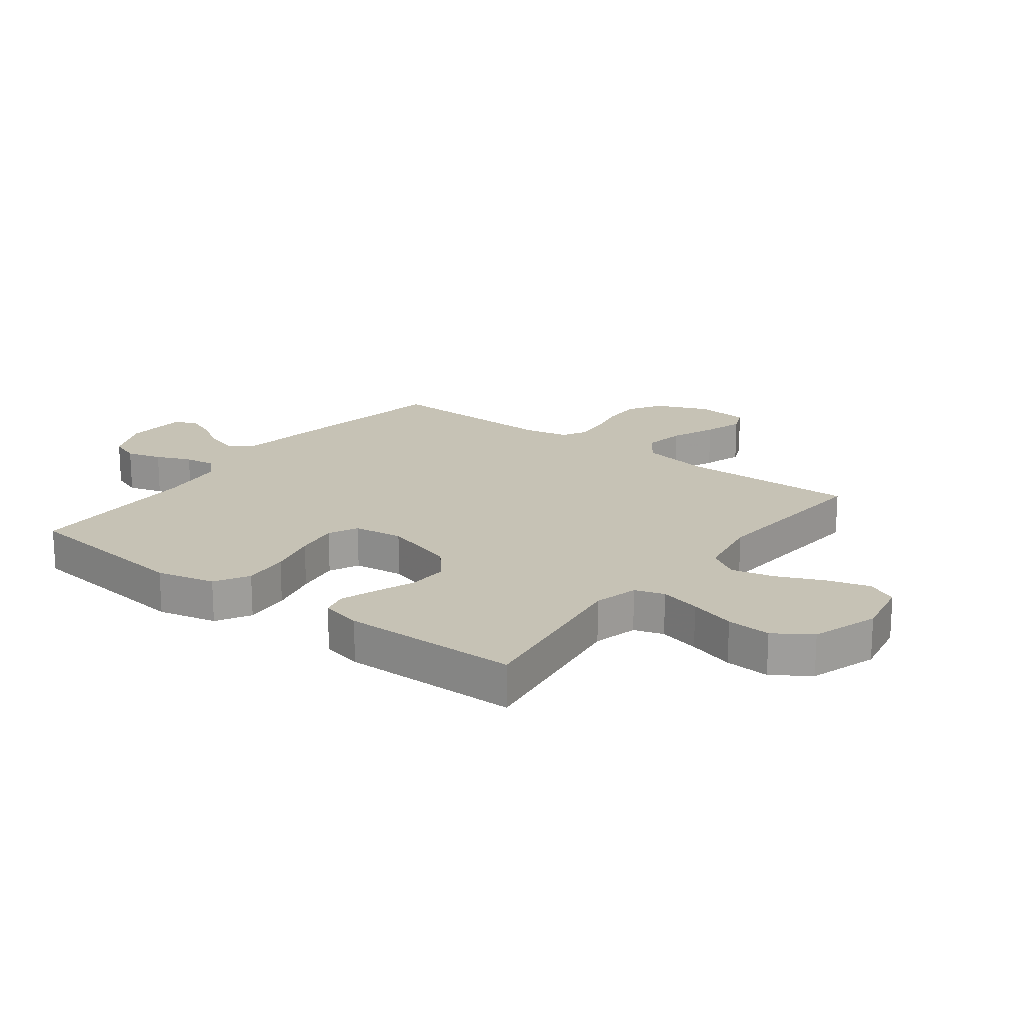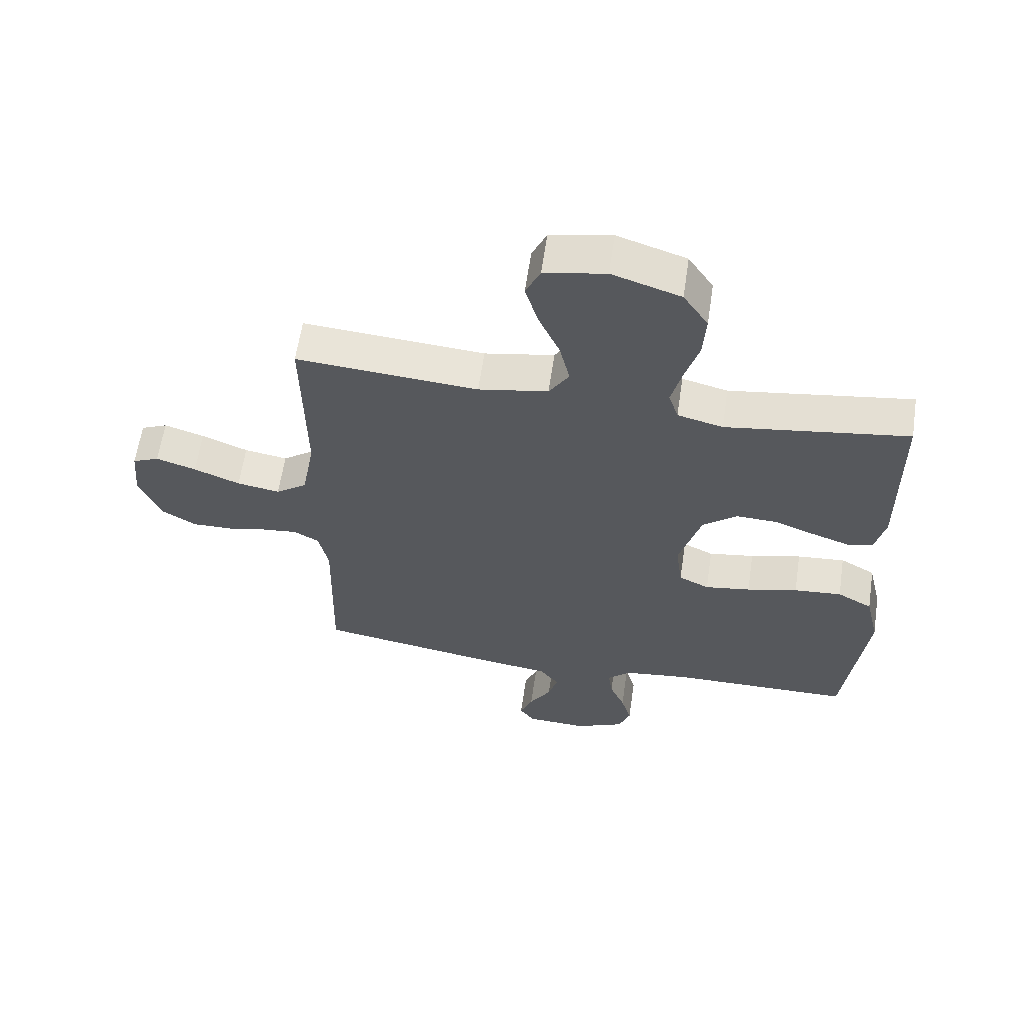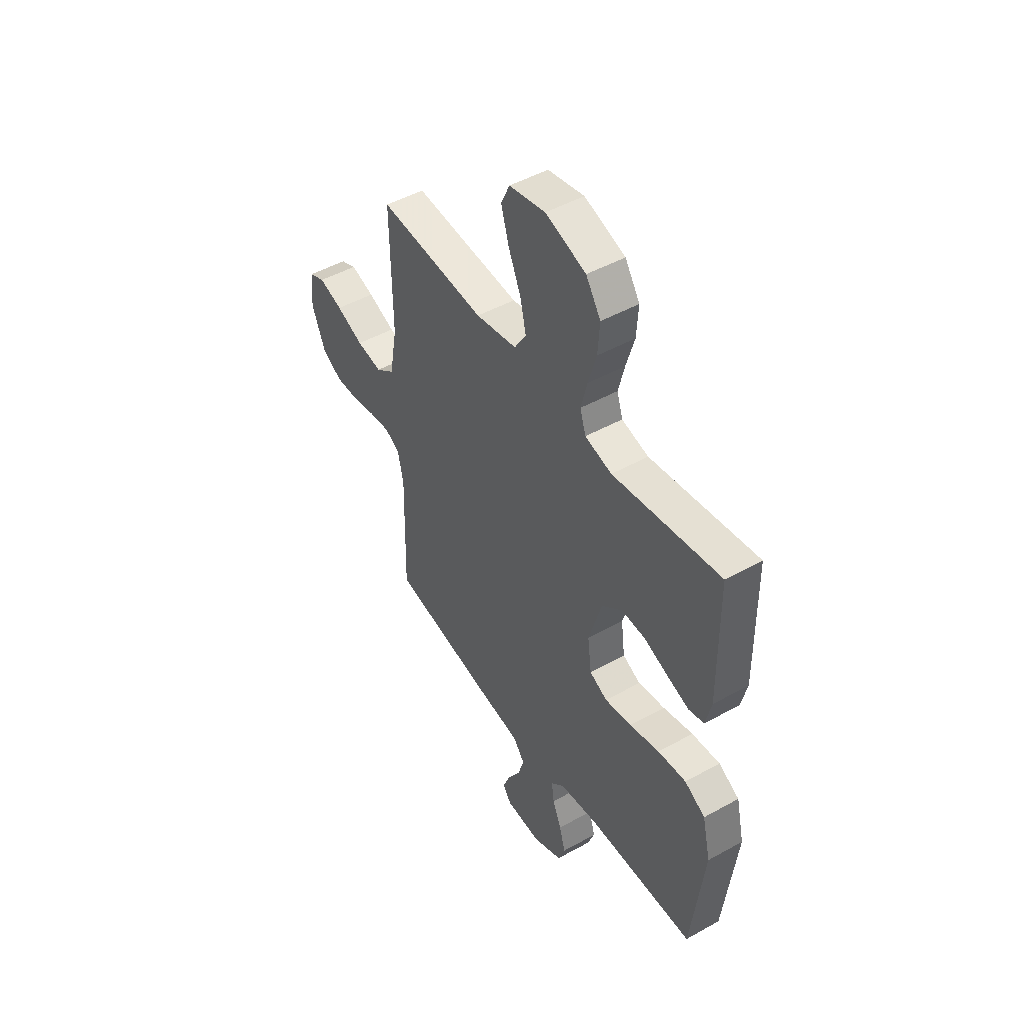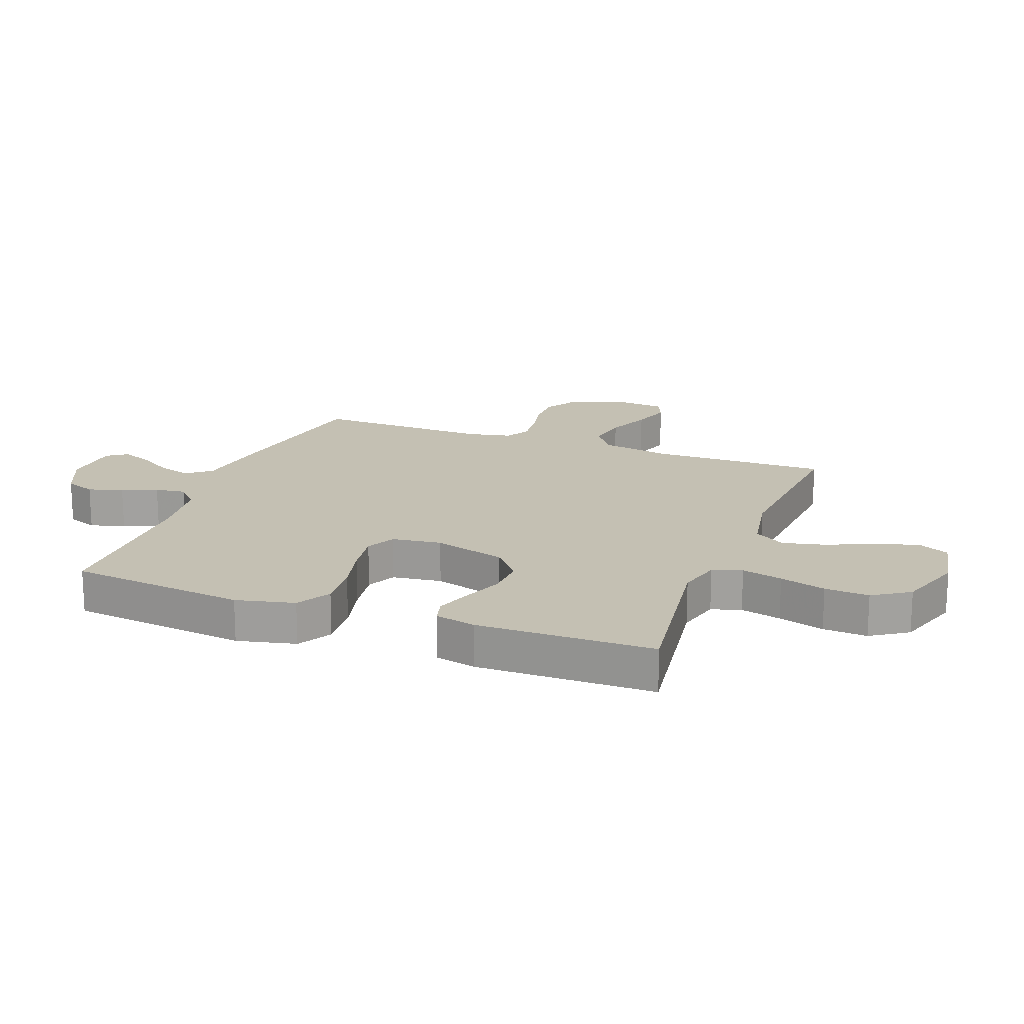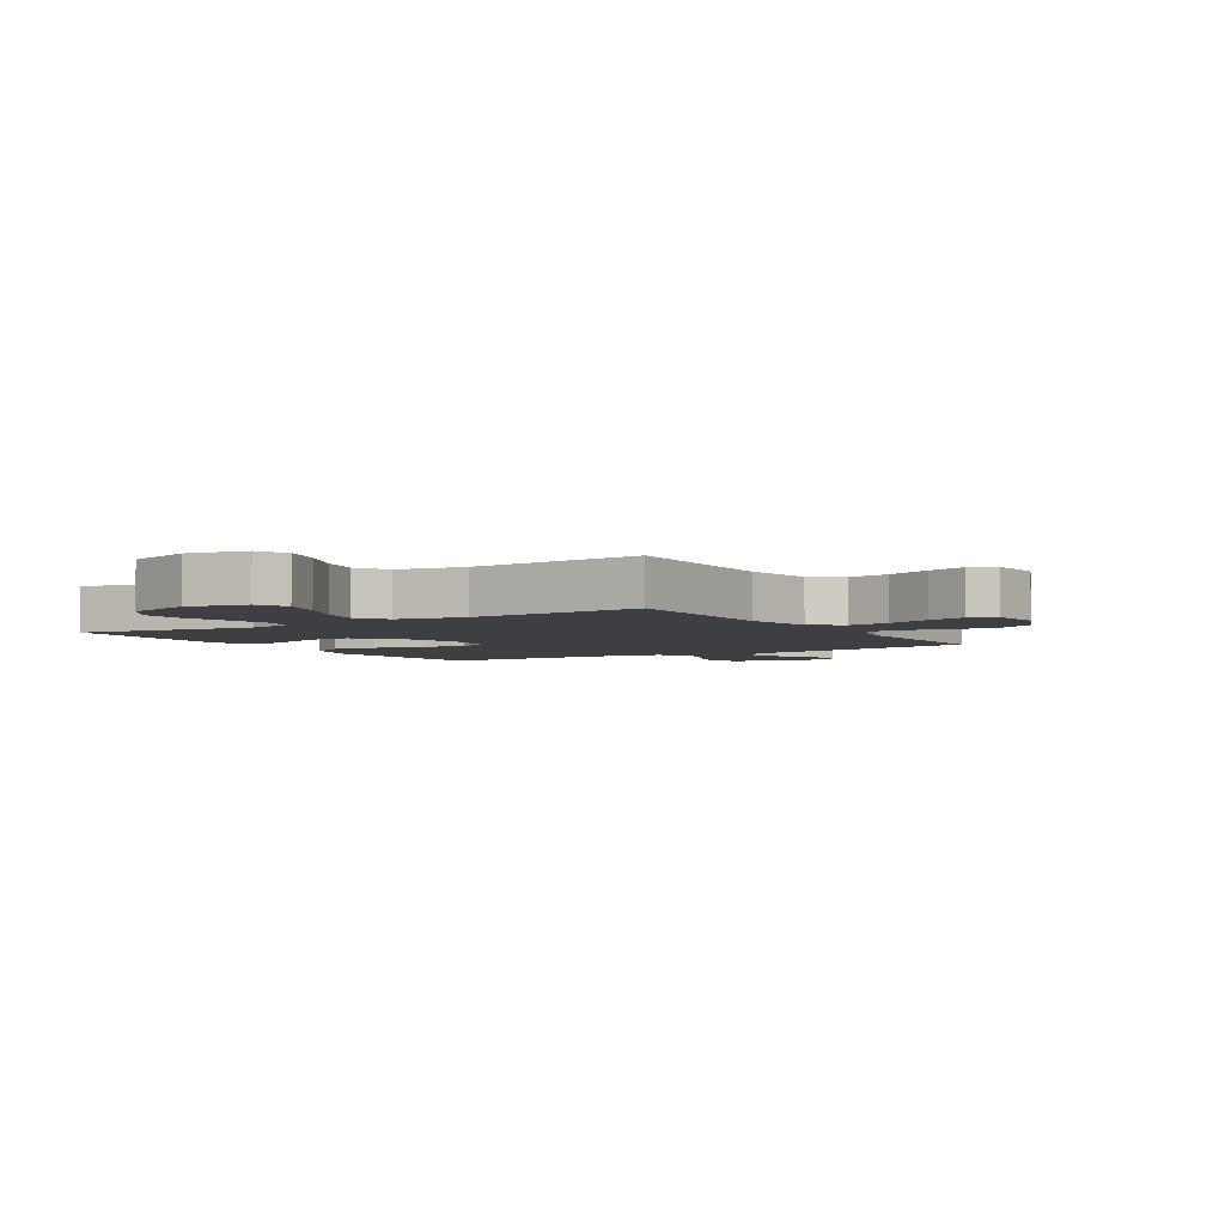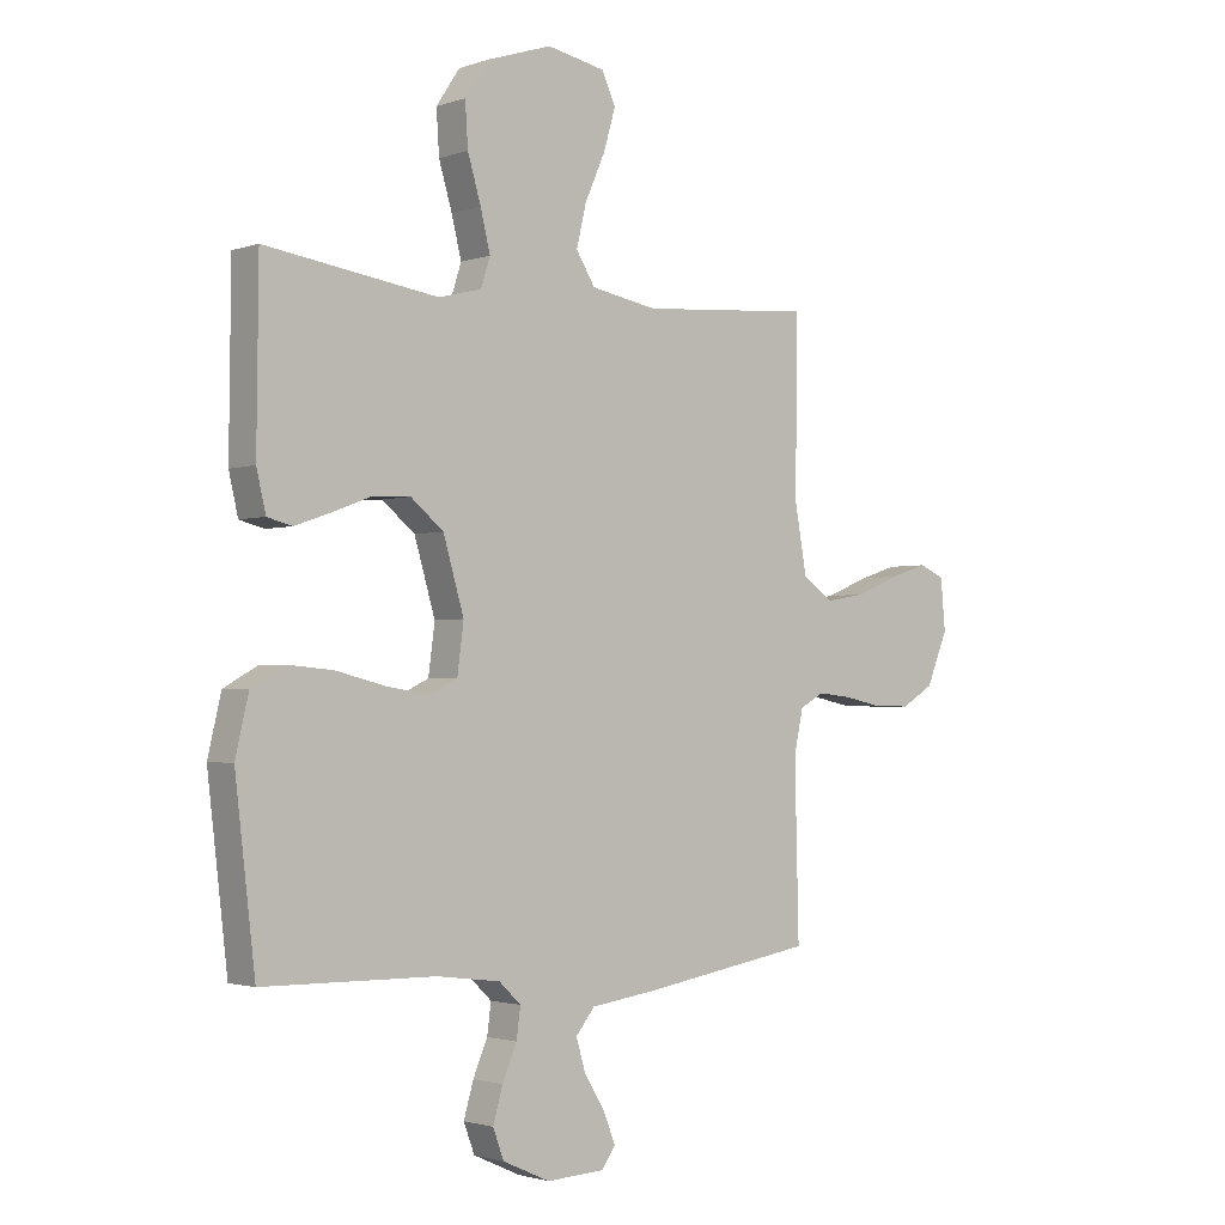
<metadata>
{"format":"obj","ext":"obj","renderer":"f3d","projection":"perspective","resolution":1024,"background":"white","views":[{"elev":18.9,"azim":-52.8,"up":"+Y"},{"elev":61.1,"azim":-171.6,"up":"+Z"},{"elev":48.0,"azim":-122.0,"up":"+Z"},{"elev":18.0,"azim":-69.3,"up":"+Y"},{"elev":-3.9,"azim":31.8,"up":"+Y"},{"elev":-2.0,"azim":-39.7,"up":"+Z"}]}
</metadata>
<code>
v -0.5 0.07 0.5
v -0.2 0.07 0.456
v -0.125 0.07 0.475
v -0.109 0.07 0.525
v -0.126 0.07 0.594
v -0.149 0.07 0.672
v -0.154 0.07 0.747
v -0.113 0.07 0.809
v 0 0.07 0.846
v 0.101 0.07 0.826
v 0.125 0.07 0.774
v 0.104 0.07 0.702
v 0.069 0.07 0.623
v 0.052 0.07 0.551
v 0.085 0.07 0.498
v 0.2 0.07 0.477
v 0.5 0.07 0.5
v 0.496 0.07 0.2
v 0.517 0.07 0.082
v 0.569 0.07 0.044
v 0.64 0.07 0.056
v 0.716 0.07 0.087
v 0.782 0.07 0.108
v 0.826 0.07 0.089
v 0.834 0.07 0
v 0.797 0.07 -0.09
v 0.741 0.07 -0.124
v 0.675 0.07 -0.123
v 0.609 0.07 -0.109
v 0.551 0.07 -0.103
v 0.509 0.07 -0.126
v 0.493 0.07 -0.2
v 0.5 0.07 -0.5
v 0.2 0.07 -0.55
v 0.085 0.07 -0.566
v 0.052 0.07 -0.607
v 0.068 0.07 -0.662
v 0.104 0.07 -0.721
v 0.125 0.07 -0.773
v 0.101 0.07 -0.807
v 0 0.07 -0.812
v -0.082 0.07 -0.775
v -0.101 0.07 -0.724
v -0.084 0.07 -0.665
v -0.059 0.07 -0.606
v -0.052 0.07 -0.554
v -0.09 0.07 -0.518
v -0.2 0.07 -0.504
v -0.5 0.07 -0.5
v -0.535 0.07 -0.2
v -0.512 0.07 -0.101
v -0.454 0.07 -0.068
v -0.375 0.07 -0.075
v -0.291 0.07 -0.096
v -0.216 0.07 -0.108
v -0.166 0.07 -0.084
v -0.155 0.07 0
v -0.191 0.07 0.123
v -0.248 0.07 0.17
v -0.315 0.07 0.167
v -0.383 0.07 0.141
v -0.444 0.07 0.12
v -0.487 0.07 0.131
v -0.503 0.07 0.2
v -0.5 0 0.5
v -0.2 0 0.456
v -0.125 0 0.475
v -0.109 0 0.525
v -0.126 0 0.594
v -0.149 0 0.672
v -0.154 0 0.747
v -0.113 0 0.809
v 0 0 0.846
v 0.101 0 0.826
v 0.125 0 0.774
v 0.104 0 0.702
v 0.069 0 0.623
v 0.052 0 0.551
v 0.085 0 0.498
v 0.2 0 0.477
v 0.5 0 0.5
v 0.496 0 0.2
v 0.517 0 0.082
v 0.569 0 0.044
v 0.64 0 0.056
v 0.716 0 0.087
v 0.782 0 0.108
v 0.826 0 0.089
v 0.834 0 0
v 0.797 0 -0.09
v 0.741 0 -0.124
v 0.675 0 -0.123
v 0.609 0 -0.109
v 0.551 0 -0.103
v 0.509 0 -0.126
v 0.493 0 -0.2
v 0.5 0 -0.5
v 0.2 0 -0.55
v 0.085 0 -0.566
v 0.052 0 -0.607
v 0.068 0 -0.662
v 0.104 0 -0.721
v 0.125 0 -0.773
v 0.101 0 -0.807
v 0 0 -0.812
v -0.082 0 -0.775
v -0.101 0 -0.724
v -0.084 0 -0.665
v -0.059 0 -0.606
v -0.052 0 -0.554
v -0.09 0 -0.518
v -0.2 0 -0.504
v -0.5 0 -0.5
v -0.535 0 -0.2
v -0.512 0 -0.101
v -0.454 0 -0.068
v -0.375 0 -0.075
v -0.291 0 -0.096
v -0.216 0 -0.108
v -0.166 0 -0.084
v -0.155 0 0
v -0.191 0 0.123
v -0.248 0 0.17
v -0.315 0 0.167
v -0.383 0 0.141
v -0.444 0 0.12
v -0.487 0 0.131
v -0.503 0 0.2
f 63 64 1 2
f 60 61 62 63
f 60 63 2 3
f 59 60 3
f 58 59 3
f 57 58 3 4
f 51 52 53 54
f 51 54 55
f 48 49 50 51
f 47 48 51 55
f 46 47 55 56
f 42 43 44 45
f 40 41 42 45
f 40 45 46
f 37 38 39 40
f 36 37 40 46
f 35 36 46 56
f 32 33 34 35
f 31 32 35 56
f 26 27 28 29
f 26 29 30
f 25 26 30
f 24 25 30
f 21 22 23 24
f 21 24 30 31
f 16 17 18
f 15 16 18 19
f 10 11 12 13
f 10 13 14
f 9 10 14
f 8 9 14
f 5 6 7 8
f 4 5 8 14
f 57 4 14 15
f 20 21 31 56
f 19 20 56 57
f 15 19 57
f 66 65 128 127
f 127 126 125 124
f 67 66 127 124
f 67 124 123
f 67 123 122
f 68 67 122 121
f 118 117 116 115
f 119 118 115
f 115 114 113 112
f 119 115 112 111
f 120 119 111 110
f 109 108 107 106
f 109 106 105 104
f 110 109 104
f 104 103 102 101
f 110 104 101 100
f 120 110 100 99
f 99 98 97 96
f 120 99 96 95
f 93 92 91 90
f 94 93 90
f 94 90 89
f 94 89 88
f 88 87 86 85
f 95 94 88 85
f 82 81 80
f 83 82 80 79
f 77 76 75 74
f 78 77 74
f 78 74 73
f 78 73 72
f 72 71 70 69
f 78 72 69 68
f 79 78 68 121
f 120 95 85 84
f 121 120 84 83
f 121 83 79
f 1 65 66 2
f 2 66 67 3
f 3 67 68 4
f 4 68 69 5
f 5 69 70 6
f 6 70 71 7
f 7 71 72 8
f 8 72 73 9
f 9 73 74 10
f 10 74 75 11
f 11 75 76 12
f 12 76 77 13
f 13 77 78 14
f 14 78 79 15
f 15 79 80 16
f 16 80 81 17
f 17 81 82 18
f 18 82 83 19
f 19 83 84 20
f 20 84 85 21
f 21 85 86 22
f 22 86 87 23
f 23 87 88 24
f 24 88 89 25
f 25 89 90 26
f 26 90 91 27
f 27 91 92 28
f 28 92 93 29
f 29 93 94 30
f 30 94 95 31
f 31 95 96 32
f 32 96 97 33
f 33 97 98 34
f 34 98 99 35
f 35 99 100 36
f 36 100 101 37
f 37 101 102 38
f 38 102 103 39
f 39 103 104 40
f 40 104 105 41
f 41 105 106 42
f 42 106 107 43
f 43 107 108 44
f 44 108 109 45
f 45 109 110 46
f 46 110 111 47
f 47 111 112 48
f 48 112 113 49
f 49 113 114 50
f 50 114 115 51
f 51 115 116 52
f 52 116 117 53
f 53 117 118 54
f 54 118 119 55
f 55 119 120 56
f 56 120 121 57
f 57 121 122 58
f 58 122 123 59
f 59 123 124 60
f 60 124 125 61
f 61 125 126 62
f 62 126 127 63
f 63 127 128 64
f 64 128 65 1

</code>
